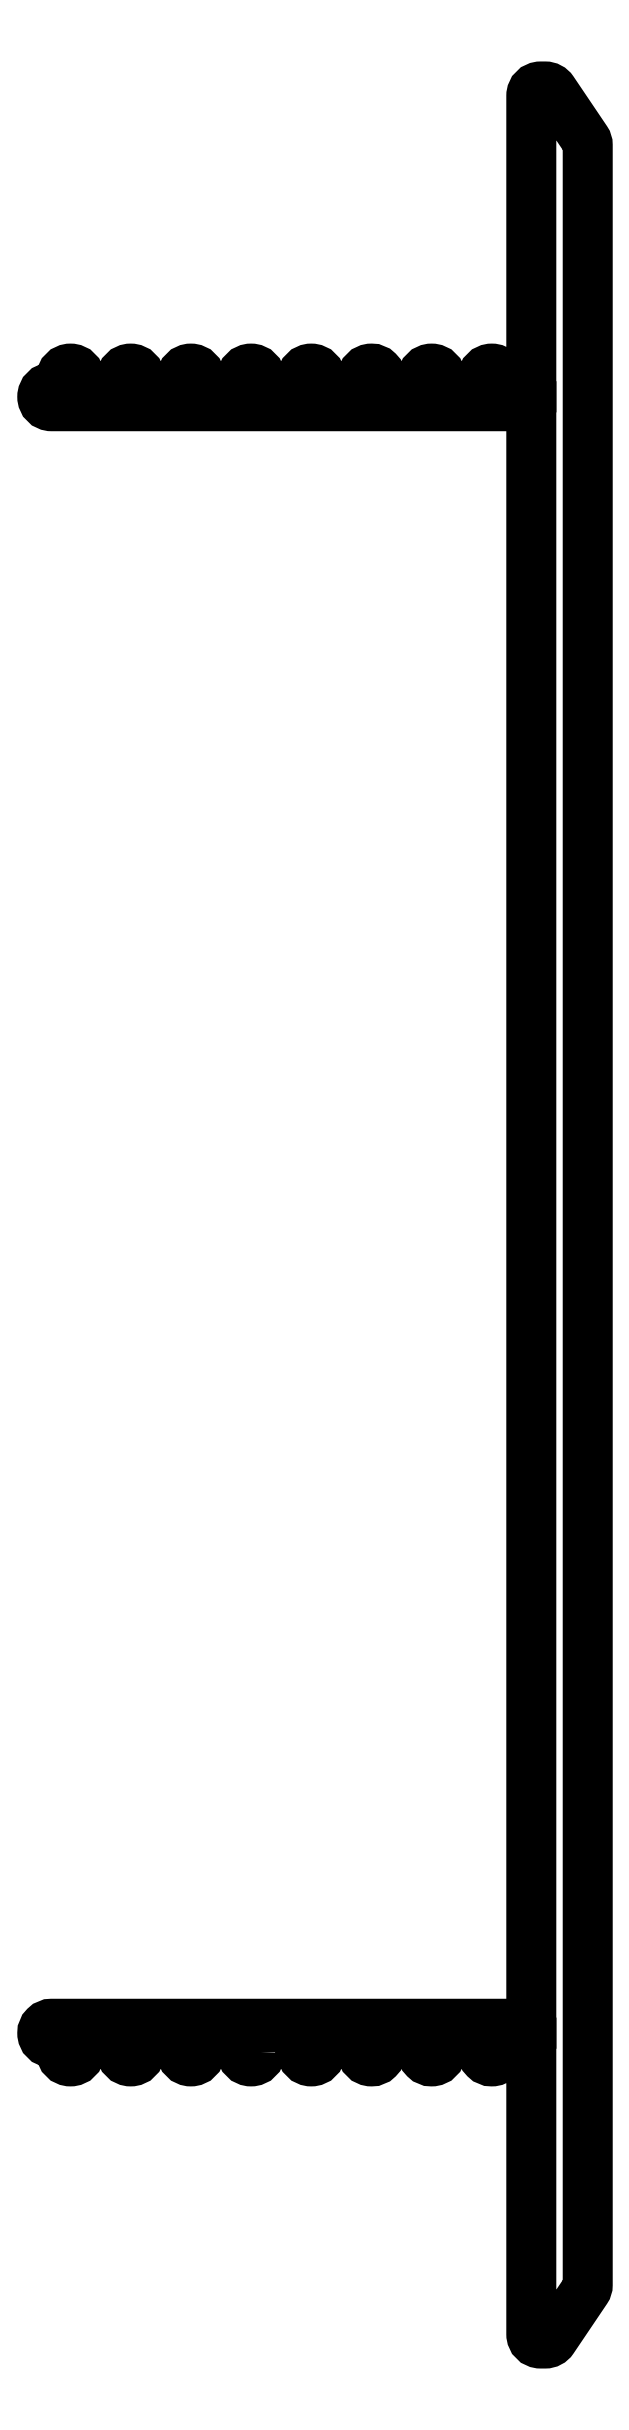
<metadata>
{"format":"dxf","ext":"dxf","renderer":"ezdxf+matplotlib","layout":"modelspace","background":"white","min_lineweight":24,"dpi":150}
</metadata>
<code>
0
SECTION
2
ENTITIES
0
POLYLINE
8
0
66
     1
10
0
20
0
30
0
70
     1
0
VERTEX
8
0
10
293.2
20
265.2
30
0
0
VERTEX
8
0
10
293.2
20
265.4
30
0
0
VERTEX
8
0
10
294.3
20
265.4
30
0
0
VERTEX
8
0
10
294.3
20
265.2
30
0
42
0.4142
0
VERTEX
8
0
10
294.6
20
264.9
30
0
0
VERTEX
8
0
10
294.6
20
264.9
30
0
42
0.4142
0
VERTEX
8
0
10
294.8
20
265.2
30
0
0
VERTEX
8
0
10
294.8
20
265.4
30
0
0
VERTEX
8
0
10
295.9
20
265.4
30
0
0
VERTEX
8
0
10
295.9
20
265.2
30
0
42
0.4142
0
VERTEX
8
0
10
296.2
20
264.9
30
0
0
VERTEX
8
0
10
296.2
20
264.9
30
0
42
0.4142
0
VERTEX
8
0
10
296.4
20
265.2
30
0
0
VERTEX
8
0
10
296.4
20
265.4
30
0
0
VERTEX
8
0
10
297.5
20
265.4
30
0
0
VERTEX
8
0
10
297.5
20
265.2
30
0
42
0.4142
0
VERTEX
8
0
10
297.8
20
264.9
30
0
0
VERTEX
8
0
10
297.8
20
264.9
30
0
42
0.4142
0
VERTEX
8
0
10
298
20
265.2
30
0
0
VERTEX
8
0
10
298
20
265.4
30
0
0
VERTEX
8
0
10
299.1
20
265.4
30
0
0
VERTEX
8
0
10
299.1
20
265.2
30
0
42
0.4142
0
VERTEX
8
0
10
299.4
20
264.9
30
0
0
VERTEX
8
0
10
299.4
20
264.9
30
0
42
0.4142
0
VERTEX
8
0
10
299.6
20
265.2
30
0
0
VERTEX
8
0
10
299.6
20
265.4
30
0
0
VERTEX
8
0
10
300.4
20
265.4
30
0
0
VERTEX
8
0
10
300.4
20
257.7
30
0
42
0.4142
0
VERTEX
8
0
10
300.7
20
257.4
30
0
0
VERTEX
8
0
10
300.8
20
257.4
30
0
42
0.2493
0
VERTEX
8
0
10
301
20
257.5
30
0
0
VERTEX
8
0
10
301.9
20
258.9
30
0
42
0.1495
0
VERTEX
8
0
10
301.9
20
259
30
0
0
VERTEX
8
0
10
301.9
20
315.9
30
0
42
0.1495
0
VERTEX
8
0
10
301.9
20
316
30
0
0
VERTEX
8
0
10
301
20
317.3
30
0
42
0.2493
0
VERTEX
8
0
10
300.8
20
317.4
30
0
0
VERTEX
8
0
10
300.7
20
317.4
30
0
42
0.4142
0
VERTEX
8
0
10
300.4
20
317.2
30
0
0
VERTEX
8
0
10
300.4
20
309.4
30
0
0
VERTEX
8
0
10
299.6
20
309.4
30
0
0
VERTEX
8
0
10
299.6
20
309.7
30
0
42
0.4142
0
VERTEX
8
0
10
299.4
20
309.9
30
0
42
0.4142
0
VERTEX
8
0
10
299.1
20
309.7
30
0
0
VERTEX
8
0
10
299.1
20
309.4
30
0
0
VERTEX
8
0
10
298
20
309.4
30
0
0
VERTEX
8
0
10
298
20
309.7
30
0
42
0.4142
0
VERTEX
8
0
10
297.8
20
309.9
30
0
42
0.4142
0
VERTEX
8
0
10
297.5
20
309.7
30
0
0
VERTEX
8
0
10
297.5
20
309.4
30
0
0
VERTEX
8
0
10
296.4
20
309.4
30
0
0
VERTEX
8
0
10
296.4
20
309.7
30
0
42
0.4142
0
VERTEX
8
0
10
296.2
20
309.9
30
0
42
0.4142
0
VERTEX
8
0
10
295.9
20
309.7
30
0
0
VERTEX
8
0
10
295.9
20
309.4
30
0
0
VERTEX
8
0
10
294.8
20
309.4
30
0
0
VERTEX
8
0
10
294.8
20
309.7
30
0
42
0.4142
0
VERTEX
8
0
10
294.6
20
309.9
30
0
42
0.4142
0
VERTEX
8
0
10
294.3
20
309.7
30
0
0
VERTEX
8
0
10
294.3
20
309.4
30
0
0
VERTEX
8
0
10
293.2
20
309.4
30
0
0
VERTEX
8
0
10
293.2
20
309.7
30
0
42
0.4142
0
VERTEX
8
0
10
293
20
309.9
30
0
42
0.4142
0
VERTEX
8
0
10
292.7
20
309.7
30
0
0
VERTEX
8
0
10
292.7
20
309.4
30
0
0
VERTEX
8
0
10
291.6
20
309.4
30
0
0
VERTEX
8
0
10
291.6
20
309.7
30
0
42
0.4142
0
VERTEX
8
0
10
291.4
20
309.9
30
0
42
0.4142
0
VERTEX
8
0
10
291.1
20
309.7
30
0
0
VERTEX
8
0
10
291.1
20
309.4
30
0
0
VERTEX
8
0
10
290
20
309.4
30
0
0
VERTEX
8
0
10
290
20
309.7
30
0
42
0.4142
0
VERTEX
8
0
10
289.8
20
309.9
30
0
42
0.4142
0
VERTEX
8
0
10
289.5
20
309.7
30
0
0
VERTEX
8
0
10
289.5
20
309.4
30
0
0
VERTEX
8
0
10
288.4
20
309.4
30
0
0
VERTEX
8
0
10
288.4
20
309.7
30
0
42
0.4142
0
VERTEX
8
0
10
288.2
20
309.9
30
0
42
0.4142
0
VERTEX
8
0
10
287.9
20
309.7
30
0
0
VERTEX
8
0
10
287.9
20
309.4
30
0
0
VERTEX
8
0
10
287.7
20
309.4
30
0
42
0.4142
0
VERTEX
8
0
10
287.4
20
309.2
30
0
42
0.4142
0
VERTEX
8
0
10
287.7
20
308.9
30
0
0
VERTEX
8
0
10
300.4
20
308.9
30
0
0
VERTEX
8
0
10
300.4
20
265.9
30
0
0
VERTEX
8
0
10
287.7
20
265.9
30
0
42
0.4142
0
VERTEX
8
0
10
287.4
20
265.7
30
0
0
VERTEX
8
0
10
287.4
20
265.7
30
0
42
0.4142
0
VERTEX
8
0
10
287.7
20
265.4
30
0
0
VERTEX
8
0
10
287.9
20
265.4
30
0
0
VERTEX
8
0
10
287.9
20
265.2
30
0
42
0.4142
0
VERTEX
8
0
10
288.2
20
264.9
30
0
42
0.4142
0
VERTEX
8
0
10
288.4
20
265.2
30
0
0
VERTEX
8
0
10
288.4
20
265.4
30
0
0
VERTEX
8
0
10
289.5
20
265.4
30
0
0
VERTEX
8
0
10
289.5
20
265.2
30
0
42
0.4142
0
VERTEX
8
0
10
289.8
20
264.9
30
0
42
0.4142
0
VERTEX
8
0
10
290
20
265.2
30
0
0
VERTEX
8
0
10
290
20
265.4
30
0
0
VERTEX
8
0
10
291.1
20
265.4
30
0
0
VERTEX
8
0
10
291.1
20
265.2
30
0
42
0.4142
0
VERTEX
8
0
10
291.4
20
264.9
30
0
42
0.4142
0
VERTEX
8
0
10
291.6
20
265.2
30
0
0
VERTEX
8
0
10
291.6
20
265.4
30
0
0
VERTEX
8
0
10
292.7
20
265.4
30
0
0
VERTEX
8
0
10
292.7
20
265.2
30
0
42
0.4142
0
VERTEX
8
0
10
293
20
264.9
30
0
42
0.4142
0
SEQEND
8
0
0
LINE
8
0
10
287.4
20
265.7
30
0
11
287.4
21
265.7
31
0
0
LINE
8
0
10
291.4
20
264.9
30
0
11
291.4
21
264.9
31
0
0
LINE
8
0
10
289.8
20
264.9
30
0
11
289.8
21
264.9
31
0
0
LINE
8
0
10
288.2
20
264.9
30
0
11
288.2
21
264.9
31
0
0
LINE
8
0
10
293
20
264.9
30
0
11
293
21
264.9
31
0
0
LINE
8
0
10
287.4
20
309.2
30
0
11
287.4
21
309.2
31
0
0
LINE
8
0
10
289.8
20
309.9
30
0
11
289.8
21
309.9
31
0
0
LINE
8
0
10
291.4
20
309.9
30
0
11
291.4
21
309.9
31
0
0
LINE
8
0
10
288.2
20
309.9
30
0
11
288.2
21
309.9
31
0
0
LINE
8
0
10
293
20
309.9
30
0
11
293
21
309.9
31
0
0
LINE
8
0
10
294.6
20
309.9
30
0
11
294.6
21
309.9
31
0
0
LINE
8
0
10
296.2
20
309.9
30
0
11
296.2
21
309.9
31
0
0
LINE
8
0
10
297.8
20
309.9
30
0
11
297.8
21
309.9
31
0
0
LINE
8
0
10
299.4
20
309.9
30
0
11
299.4
21
309.9
31
0
0
ENDSEC
0
EOF

</code>
